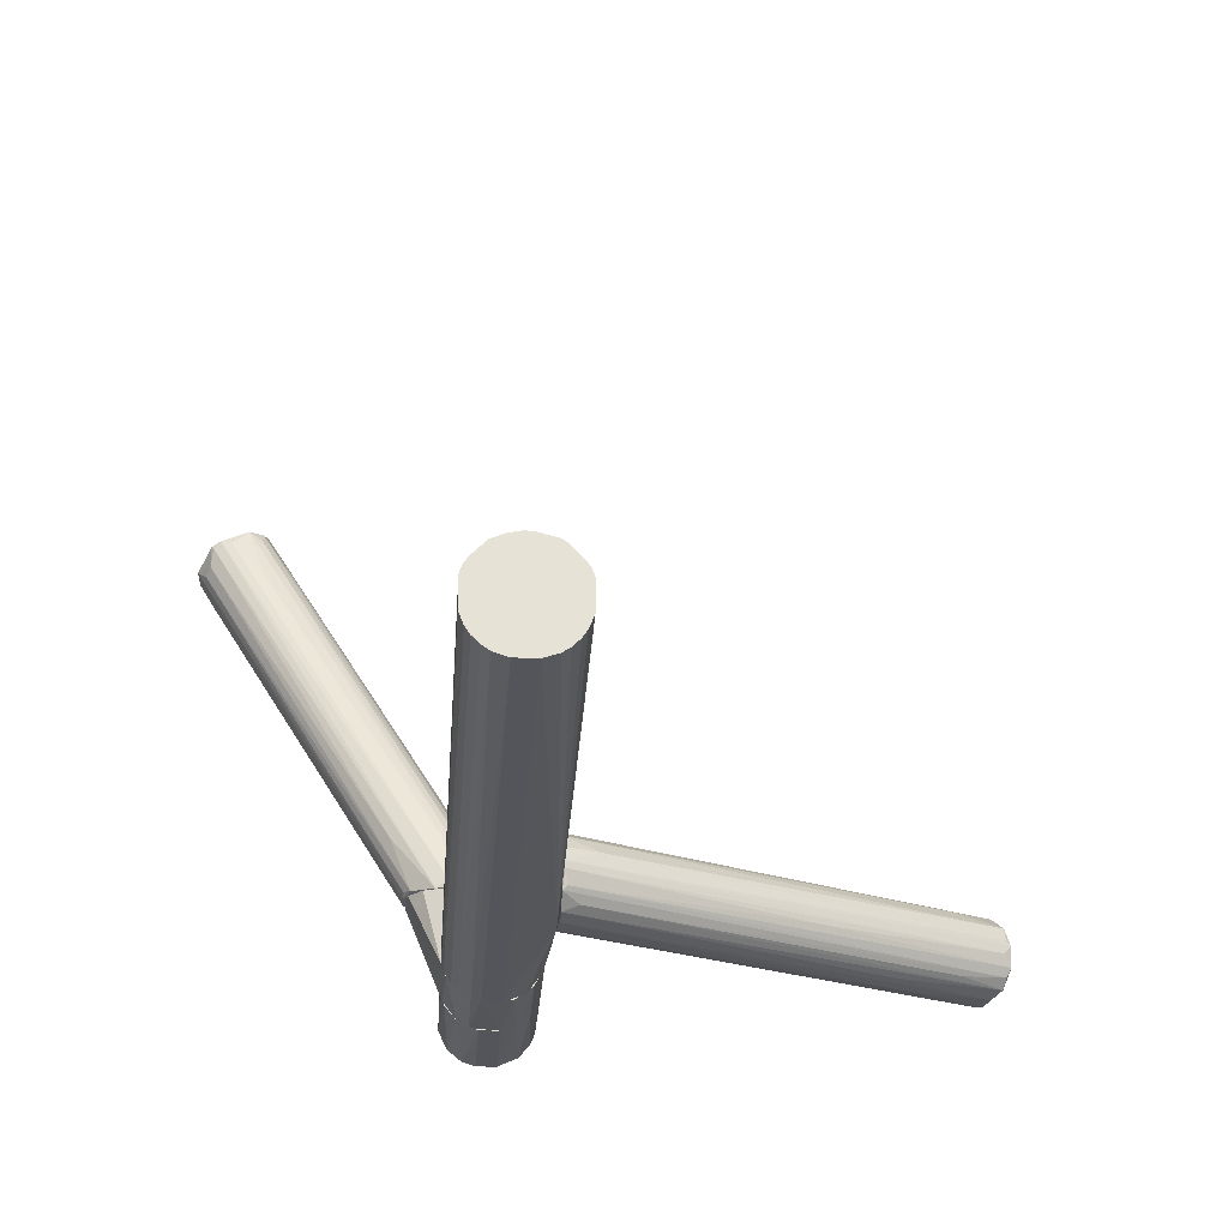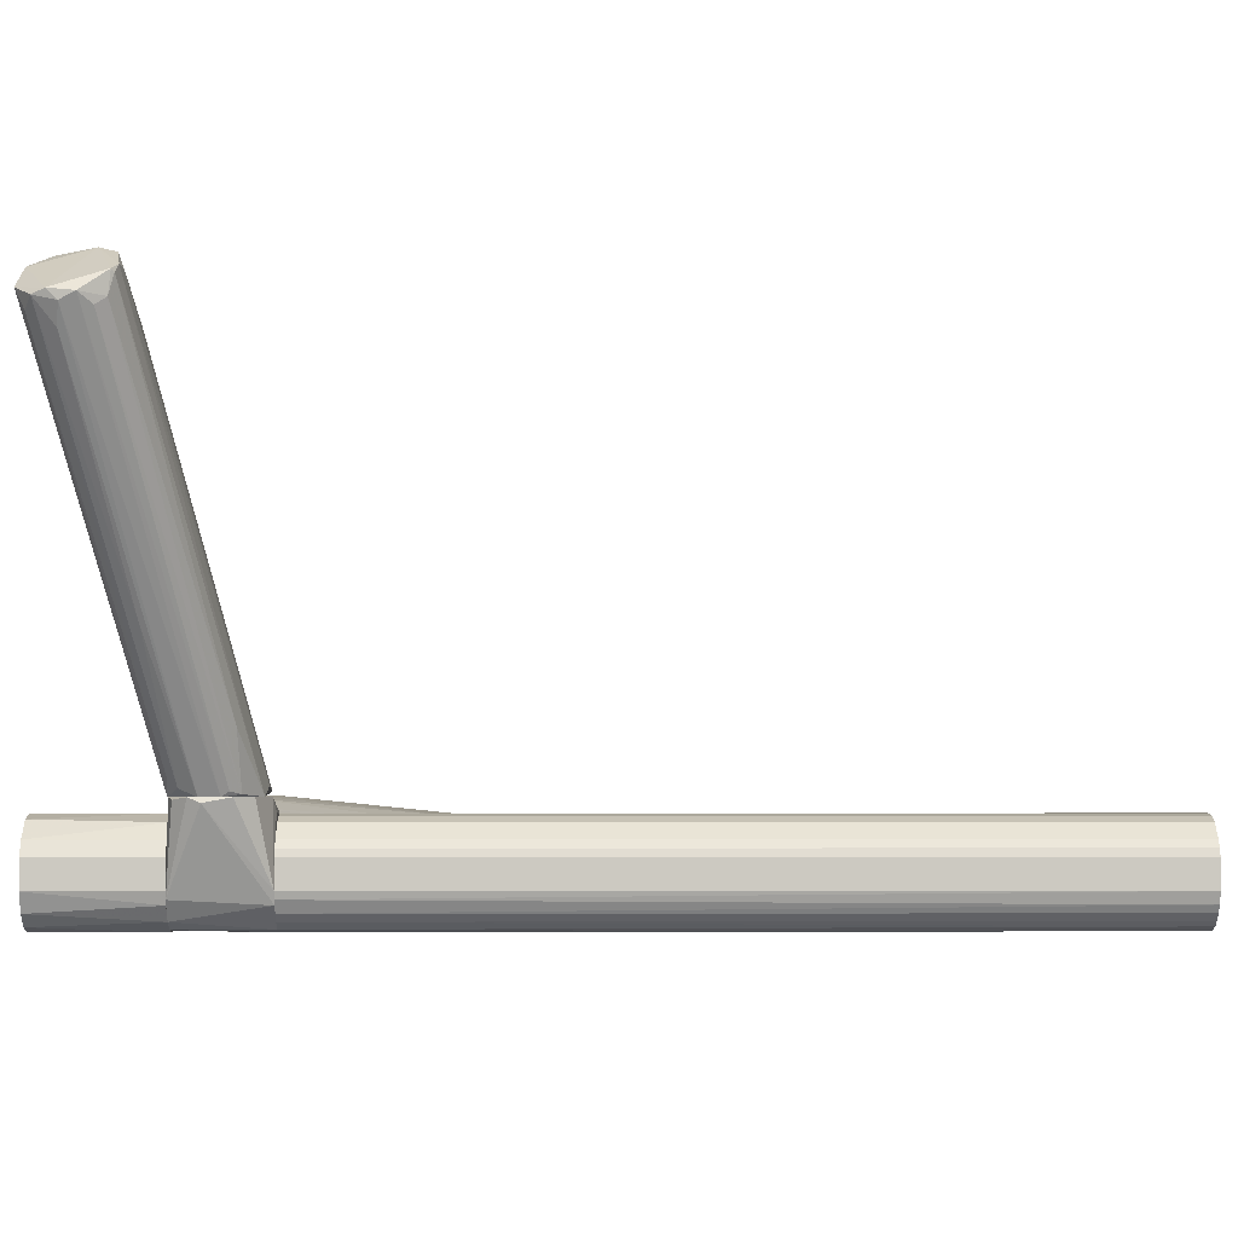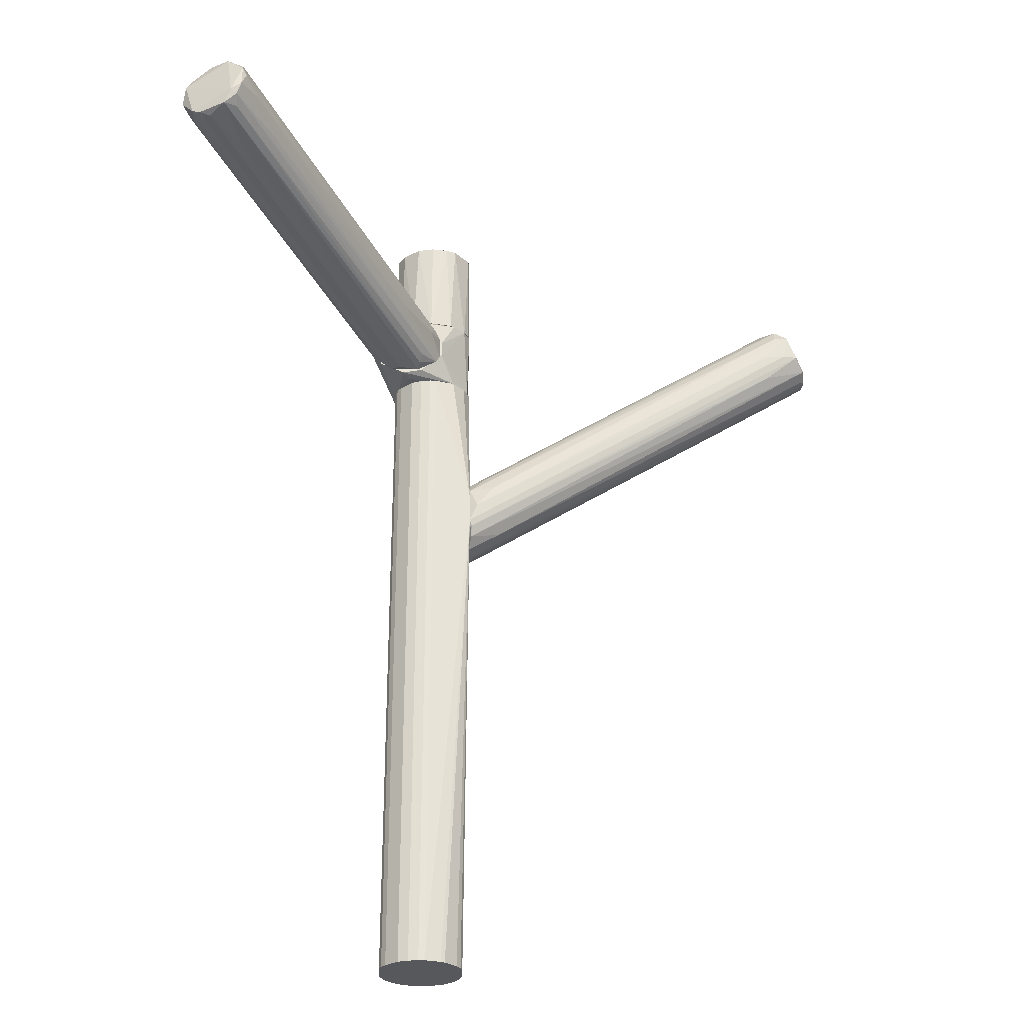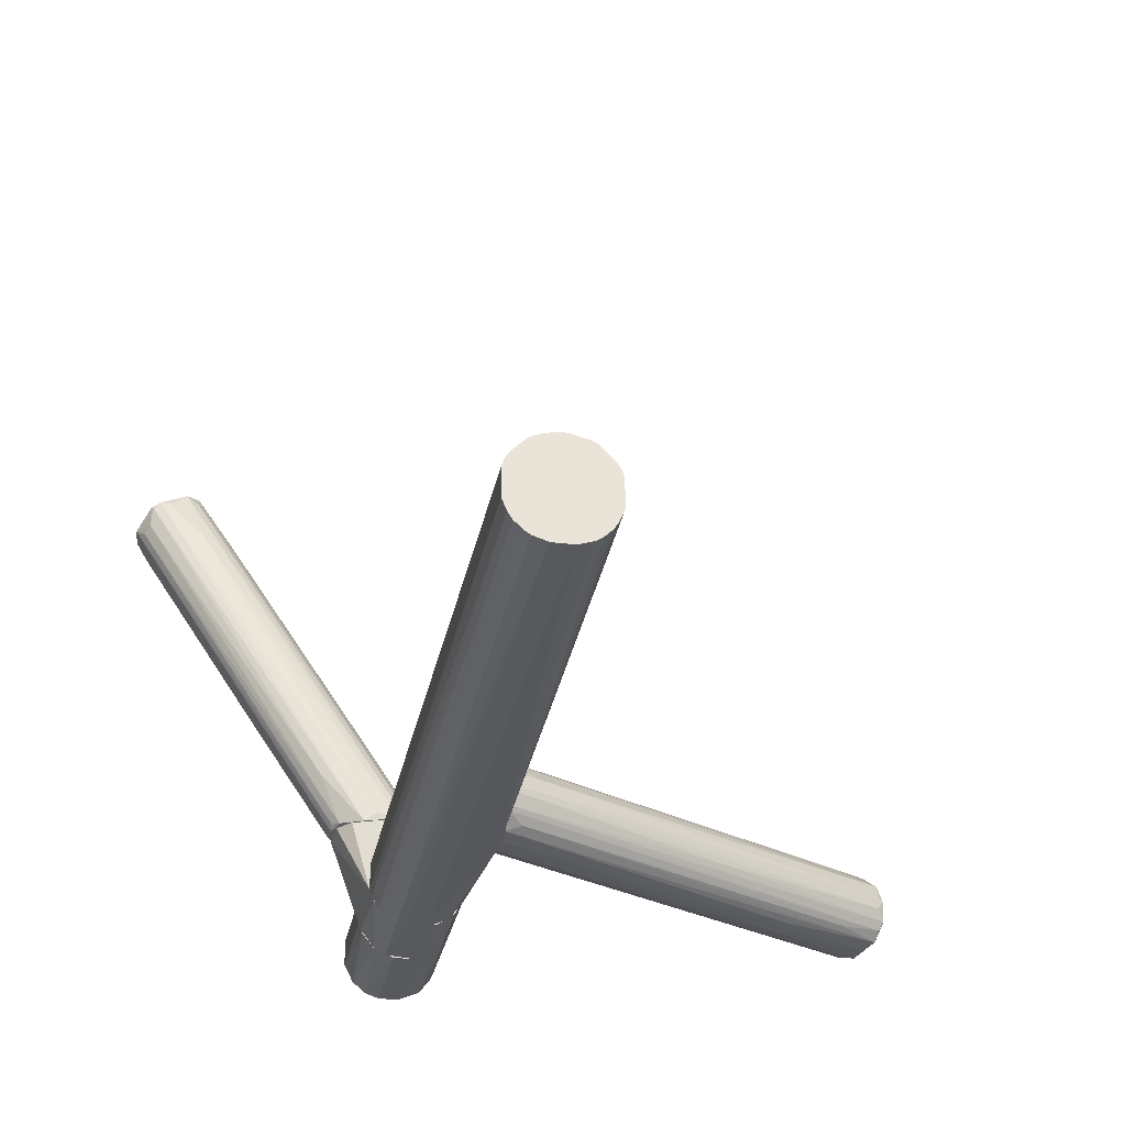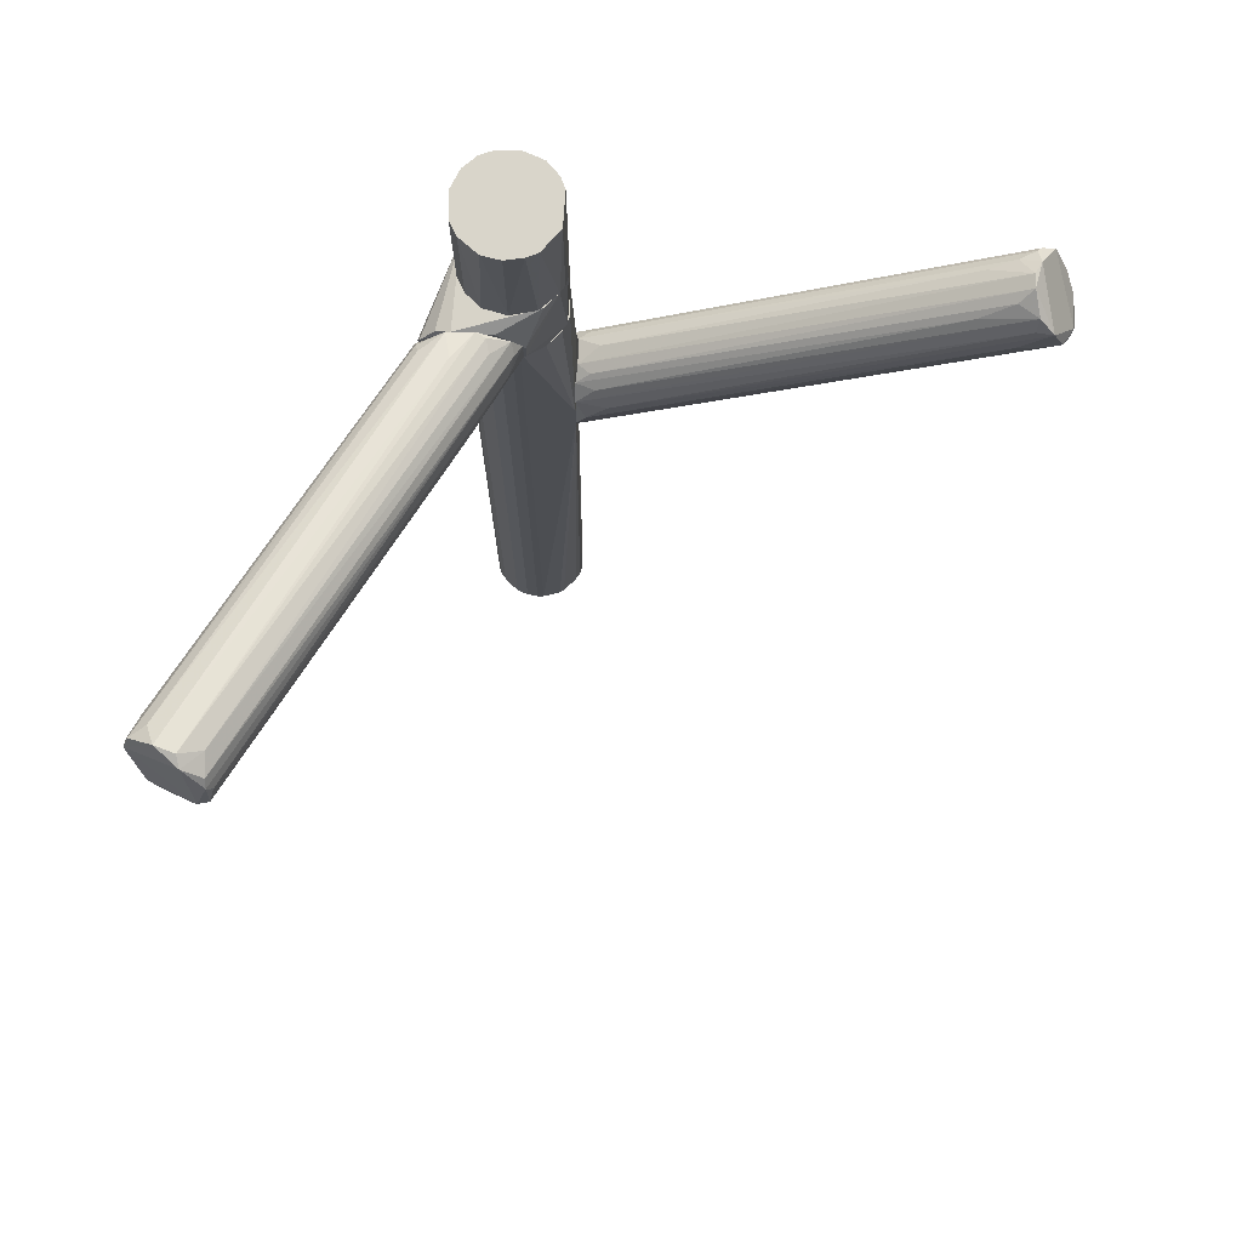
<metadata>
{"format":"obj","ext":"obj","renderer":"f3d","projection":"perspective","resolution":1024,"background":"white","views":[{"elev":-25.0,"azim":176.2,"up":"+Y"},{"elev":-2.9,"azim":89.1,"up":"+Y"},{"elev":-28.8,"azim":176.7,"up":"+Z"},{"elev":-29.4,"azim":169.2,"up":"+Y"},{"elev":74.4,"azim":-179.9,"up":"+Z"}]}
</metadata>
<code>
o convex_0
v 0.07062 -0.004142 0.1038
v 0.02337 -0.04183 0.08527
v 0.02337 -0.04183 0.0923
v 0.08978 0.0725 0.1121
v 0.04061 -0.04183 0.07953
v 0.1026 0.06738 0.1038
v 0.1006 0.06291 0.1255
v 0.04124 -0.04183 0.1012
v 0.1089 0.06099 0.1115
v 0.08978 0.06355 0.123
v 0.03039 -0.038 0.08017
v 0.04891 -0.04183 0.08847
v 0.03167 -0.04055 0.1006
v 0.09106 0.06866 0.1057
v 0.107 0.06036 0.121
v 0.1051 0.06036 0.1057
v 0.08978 0.07121 0.1191
v 0.04827 -0.03991 0.09805
v 0.02592 -0.04119 0.09677
v 0.08978 0.05589 0.1006
v 0.04699 -0.04119 0.084
v 0.03741 -0.03927 0.07888
v 0.09552 0.06482 0.1255
v 0.02464 -0.04119 0.08272
v 0.03997 -0.03481 0.1032
v 0.02656 -0.03481 0.09102
v 0.1026 0.0578 0.123
v 0.1083 0.05908 0.1153
v 0.09489 0.07121 0.1051
v 0.04891 -0.04183 0.09358
v 0.09489 0.06802 0.1242
v 0.08851 0.07057 0.1166
v 0.08978 0.0693 0.121
v 0.02527 -0.03864 0.09421
v 0.03102 -0.04055 0.07888
v 0.1051 0.06611 0.1051
v 0.09106 0.07185 0.1083
v 0.03613 -0.01884 0.09102
v 0.05275 -0.02649 0.08464
v 0.04764 -0.03736 0.1006
v 0.1064 0.05844 0.1083
v 0.1083 0.06163 0.1178
v 0.09297 0.0725 0.1095
v 0.1045 0.06547 0.1044
v 0.03102 -0.03672 0.09997
v 0.02975 -0.03544 0.08208
v 0.09936 0.06675 0.1032
v 0.08531 0.06546 0.1127
v 0.04891 -0.04055 0.08655
v 0.1051 0.05396 0.1159
v 0.07956 0.05396 0.1057
v 0.03422 -0.04183 0.1012
f 25 23 52
f 3 2 5
f 3 5 8
f 8 5 12
f 1 15 18
f 12 5 21
f 6 5 22
f 10 13 23
f 5 2 24
f 8 7 25
f 7 23 25
f 2 3 26
f 7 8 27
f 15 7 27
f 12 9 28
f 11 14 29
f 8 12 30
f 1 18 30
f 18 8 30
f 12 28 30
f 23 7 31
f 10 23 31
f 17 4 32
f 19 10 33
f 31 17 33
f 10 31 33
f 3 19 34
f 26 3 34
f 17 32 34
f 32 26 34
f 33 17 34
f 19 33 34
f 22 5 35
f 20 22 35
f 5 24 35
f 24 11 35
f 11 29 35
f 29 20 35
f 9 16 36
f 29 14 37
f 24 2 38
f 2 26 38
f 21 5 39
f 16 21 39
f 8 18 40
f 18 15 40
f 27 8 40
f 15 27 40
f 16 9 41
f 21 16 41
f 7 15 42
f 28 9 42
f 15 28 42
f 31 7 42
f 9 36 42
f 42 36 43
f 4 17 43
f 6 29 43
f 17 31 43
f 36 6 43
f 37 4 43
f 29 37 43
f 31 42 43
f 5 6 44
f 6 36 44
f 36 16 44
f 39 5 44
f 16 39 44
f 13 10 45
f 19 13 45
f 10 19 45
f 14 11 46
f 11 24 46
f 24 37 46
f 37 14 46
f 6 22 47
f 22 20 47
f 29 6 47
f 20 29 47
f 32 4 48
f 26 32 48
f 38 26 48
f 4 38 48
f 9 12 49
f 12 21 49
f 41 9 49
f 21 41 49
f 15 1 50
f 28 15 50
f 1 30 50
f 30 28 50
f 4 37 51
f 37 24 51
f 24 38 51
f 38 4 51
f 3 8 52
f 19 3 52
f 13 19 52
f 23 13 52
f 8 25 52
o convex_1
v 0.005466 -0.061 0.04376
v 0.01057 -0.05972 0.01373
v 0.01057 -0.0578 0.01373
v -0.1089 -0.05206 0.08527
v 0.003552 -0.04695 0.03546
v -0.09928 -0.06355 0.1006
v -0.098 -0.04503 0.1019
v 0.01121 -0.06994 0.02332
v -0.1069 -0.06291 0.08909
v -0.105 -0.04312 0.09037
v 0.01121 -0.05014 0.01757
v 0.01186 -0.0527 0.03865
v -0.09672 -0.05525 0.1051
v 0.01186 -0.06866 0.03354
v 0.01121 -0.06483 0.01501
v -0.1031 -0.06483 0.0974
v -0.1018 -0.04247 0.09804
v 0.01186 -0.04759 0.02268
v -0.1089 -0.0578 0.0859
v -0.1076 -0.04695 0.08655
v -0.09352 -0.06036 0.1012
v -0.09672 -0.05142 0.1051
v 0.01186 -0.04886 0.03481
v 0.01121 -0.06483 0.03865
v 0.001626 -0.05334 0.02013
v -0.1037 -0.06483 0.09165
v 0.01121 -0.06866 0.01949
v -0.09352 -0.04247 0.08974
v 0.01186 -0.06994 0.02907
v 0.01121 -0.05716 0.04056
v -0.09736 -0.04312 0.09804
v -0.08395 -0.04759 0.09549
v -0.09481 -0.06227 0.08015
v 0.008019 -0.06675 0.03865
v -0.0814 -0.06611 0.08208
v -0.09991 -0.06483 0.0974
v 0.009295 -0.04695 0.02843
v -0.09416 -0.04439 0.08208
v -0.1082 -0.04822 0.08782
v -0.1006 -0.04247 0.09037
v 0.01121 -0.04822 0.02077
v 0.01186 -0.05397 0.01438
v -0.09864 -0.05844 0.1044
v -0.1076 -0.05078 0.08463
v 0.008019 -0.05397 0.04184
v -0.05648 -0.05844 0.05398
v 0.006743 -0.05014 0.03993
v 0.006743 -0.06675 0.01949
v -0.0865 -0.05908 0.09804
v -0.1069 -0.05461 0.08399
v -0.1076 -0.06036 0.08655
v 0.009933 -0.06355 0.01501
v -0.07628 -0.06547 0.07313
v -0.098 -0.06227 0.1019
v -0.09288 -0.04886 0.1019
f 74 97 107
f 64 66 70
f 61 68 71
f 59 69 74
f 64 70 75
f 66 64 76
f 72 63 77
f 68 61 78
f 69 57 80
f 70 66 81
f 60 79 81
f 79 67 81
f 65 53 82
f 74 65 82
f 53 76 82
f 76 64 82
f 57 69 83
f 69 59 83
f 59 75 83
f 75 57 83
f 58 66 86
f 66 76 86
f 76 73 86
f 78 60 87
f 68 78 87
f 60 81 87
f 87 81 88
f 66 58 88
f 58 68 88
f 81 66 88
f 68 87 88
f 57 75 89
f 75 70 89
f 80 57 89
f 63 72 90
f 72 62 90
f 69 62 91
f 56 71 91
f 71 68 91
f 72 56 91
f 62 72 91
f 62 69 92
f 69 80 92
f 89 70 92
f 80 89 92
f 70 63 93
f 90 62 93
f 63 90 93
f 62 92 93
f 92 70 93
f 54 55 94
f 67 54 94
f 63 70 94
f 55 77 94
f 77 63 94
f 70 81 94
f 81 67 94
f 68 58 95
f 73 65 95
f 65 74 95
f 74 69 95
f 69 91 95
f 91 68 95
f 55 56 96
f 56 72 96
f 77 55 96
f 72 77 96
f 82 64 97
f 74 82 97
f 75 59 99
f 64 75 99
f 84 64 99
f 59 84 99
f 79 61 100
f 67 79 100
f 61 85 100
f 53 65 101
f 65 73 101
f 76 53 101
f 73 76 101
f 55 54 102
f 56 55 102
f 71 56 102
f 54 98 102
f 98 71 102
f 61 71 103
f 85 61 103
f 67 100 103
f 100 85 103
f 54 67 104
f 98 54 104
f 71 98 104
f 67 103 104
f 103 71 104
f 60 78 105
f 78 61 105
f 79 60 105
f 61 79 105
f 58 86 106
f 86 73 106
f 95 58 106
f 73 95 106
f 59 74 107
f 64 84 107
f 84 59 107
f 97 64 107
o convex_2
v 0.01889 -0.07122 -0.1345
v 0.03869 -0.05525 0.07761
v 0.03805 -0.05333 0.07761
v 0.01314 -0.06483 0.07761
v 0.01952 -0.04695 -0.1345
v 0.03613 -0.06802 -0.1345
v 0.03102 -0.07185 0.07761
v 0.01186 -0.04759 0.03096
v 0.03293 -0.04759 -0.1345
v 0.02655 -0.04567 0.07761
v 0.0125 -0.06291 -0.1345
v 0.01186 -0.06994 0.02903
v 0.03869 -0.05525 -0.1345
v 0.03805 -0.06483 0.07761
v 0.02847 -0.0725 -0.1345
v 0.02272 -0.0725 0.07761
v 0.01314 -0.05333 -0.1345
v 0.01442 -0.05142 0.07761
v 0.02464 -0.04567 -0.1345
v 0.03293 -0.04759 0.07761
v 0.03869 -0.06291 -0.1345
v 0.02272 -0.0725 -0.1345
v 0.03677 -0.05142 -0.1345
v 0.03613 -0.06802 0.07761
v 0.0323 -0.07122 -0.1345
v 0.01506 -0.06802 -0.1345
v 0.0125 -0.05525 0.07761
v 0.02974 -0.04631 -0.1345
v 0.02464 -0.04567 0.07761
v 0.03869 -0.06291 0.07761
v 0.01697 -0.06994 0.07761
v 0.0125 -0.05525 -0.1345
v 0.01825 -0.04759 0.07761
v 0.02847 -0.0725 0.07761
v 0.03421 -0.06994 0.07761
v 0.01825 -0.04759 -0.1345
v 0.01186 -0.04759 0.02266
v 0.03677 -0.05142 0.07761
v 0.03741 -0.06611 -0.1345
v 0.02974 -0.04631 0.07761
v 0.01442 -0.05142 -0.1345
v 0.01186 -0.06994 0.0233
v 0.02655 -0.04567 -0.1345
v 0.03805 -0.05333 -0.1345
v 0.03421 -0.06994 -0.1345
v 0.01378 -0.06611 -0.1345
v 0.0125 -0.06291 0.07761
v 0.01697 -0.06994 -0.1345
v 0.01186 -0.061 0.01309
f 149 144 156
f 109 110 111
f 108 112 113
f 109 111 114
f 113 112 116
f 111 110 117
f 112 108 118
f 110 109 120
f 113 116 120
f 109 114 121
f 108 113 122
f 114 111 123
f 112 118 124
f 111 117 125
f 116 112 126
f 117 110 127
f 120 109 128
f 113 120 128
f 108 122 129
f 123 119 129
f 122 123 129
f 120 116 130
f 116 127 130
f 121 114 131
f 122 113 132
f 114 122 132
f 118 108 133
f 111 125 134
f 125 115 134
f 116 126 135
f 127 116 135
f 125 117 136
f 126 115 136
f 117 126 136
f 109 121 137
f 128 109 137
f 121 128 137
f 111 119 138
f 123 111 138
f 119 123 138
f 124 118 139
f 115 125 140
f 136 115 140
f 125 136 140
f 122 114 141
f 114 123 141
f 123 122 141
f 113 131 142
f 131 114 142
f 114 132 142
f 112 124 143
f 119 115 144
f 126 112 144
f 115 126 144
f 124 139 144
f 112 143 144
f 127 110 145
f 110 130 145
f 130 127 145
f 113 128 146
f 128 121 146
f 131 113 146
f 121 131 146
f 117 127 147
f 135 117 147
f 127 135 147
f 143 124 148
f 124 144 148
f 144 143 148
f 108 129 149
f 129 119 149
f 119 144 149
f 126 117 150
f 135 126 150
f 117 135 150
f 110 120 151
f 130 110 151
f 120 130 151
f 132 113 152
f 113 142 152
f 142 132 152
f 118 133 153
f 133 149 153
f 149 118 153
f 115 119 154
f 119 111 154
f 134 115 154
f 111 134 154
f 133 108 155
f 108 149 155
f 149 133 155
f 139 118 156
f 144 139 156
f 118 149 156
o convex_3
v 0.02017 -0.07186 0.07761
v 0.02975 -0.04183 0.09932
v 0.02975 -0.04183 0.07953
v 0.04827 -0.04311 0.09294
v 0.03102 -0.07185 0.1019
v 0.0125 -0.05525 0.1019
v 0.03741 -0.0661 0.07761
v 0.01314 -0.05334 0.07761
v 0.01505 -0.06802 0.1019
v 0.03996 -0.04184 0.1012
v 0.04379 -0.04184 0.08144
v 0.02272 -0.04183 0.09102
v 0.03805 -0.06483 0.1019
v 0.0125 -0.06291 0.07761
v 0.03421 -0.04503 0.07761
v 0.03102 -0.07185 0.07761
v 0.02272 -0.0725 0.1019
v 0.01825 -0.04759 0.1019
v 0.04763 -0.04184 0.08591
v 0.01825 -0.04759 0.07761
v 0.04763 -0.04184 0.09613
v 0.0125 -0.06291 0.1019
v 0.01505 -0.06802 0.07761
v 0.03421 -0.06993 0.1019
v 0.01442 -0.05142 0.1019
v 0.02847 -0.0725 0.07761
v 0.03868 -0.06291 0.07761
v 0.02272 -0.04183 0.08591
v 0.04379 -0.04248 0.09996
v 0.01889 -0.07122 0.1019
v 0.03613 -0.04184 0.07825
f 167 183 187
f 163 157 164
f 161 162 165
f 158 159 168
f 162 161 169
f 163 160 169
f 162 164 170
f 164 157 170
f 163 164 171
f 157 163 172
f 161 165 173
f 166 158 174
f 158 168 174
f 162 169 174
f 169 166 174
f 159 158 175
f 167 159 175
f 171 164 176
f 158 166 177
f 169 160 177
f 175 158 177
f 160 175 177
f 165 162 178
f 162 170 178
f 170 165 178
f 170 157 179
f 165 170 179
f 169 161 180
f 163 169 180
f 161 172 180
f 172 163 180
f 164 162 181
f 162 174 181
f 174 168 181
f 157 172 182
f 172 161 182
f 173 157 182
f 161 173 182
f 160 163 183
f 163 171 183
f 175 160 183
f 167 175 183
f 168 159 184
f 159 176 184
f 176 164 184
f 164 181 184
f 181 168 184
f 166 169 185
f 177 166 185
f 169 177 185
f 157 173 186
f 173 165 186
f 179 157 186
f 165 179 186
f 159 167 187
f 176 159 187
f 171 176 187
f 183 171 187
o convex_4
v 0.02655 -0.04567 0.1345
v 0.02272 -0.0725 0.1019
v 0.02846 -0.0725 0.1019
v 0.02272 -0.0725 0.1345
v 0.01314 -0.05333 0.1019
v 0.03869 -0.05525 0.1019
v 0.03869 -0.06291 0.1345
v 0.0125 -0.06291 0.1345
v 0.02655 -0.04567 0.1019
v 0.01825 -0.04759 0.1345
v 0.03677 -0.05142 0.1345
v 0.01505 -0.06802 0.1019
v 0.03741 -0.06611 0.1019
v 0.03229 -0.07121 0.1345
v 0.03294 -0.04759 0.1019
v 0.01314 -0.05333 0.1345
v 0.01953 -0.04695 0.1019
v 0.01697 -0.06994 0.1345
v 0.0125 -0.06291 0.1019
v 0.03166 -0.04695 0.1345
v 0.03869 -0.05525 0.1345
v 0.03421 -0.06994 0.1019
v 0.03613 -0.06802 0.1345
v 0.0125 -0.05525 0.1019
v 0.03869 -0.06291 0.1019
v 0.01889 -0.07121 0.1019
v 0.02846 -0.0725 0.1345
v 0.03677 -0.05142 0.1019
v 0.01378 -0.06611 0.1345
v 0.01442 -0.05142 0.1019
v 0.02144 -0.04631 0.1345
f 204 197 218
f 189 190 191
f 190 189 192
f 190 192 193
f 188 191 194
f 191 188 195
f 193 192 196
f 195 188 197
f 188 194 198
f 192 189 199
f 190 193 200
f 194 191 201
f 193 196 202
f 195 197 203
f 196 192 204
f 191 195 205
f 192 199 206
f 196 188 207
f 188 198 207
f 202 196 207
f 198 202 207
f 194 193 208
f 198 194 208
f 193 198 208
f 190 200 209
f 201 190 209
f 201 209 210
f 200 194 210
f 194 201 210
f 209 200 210
f 203 192 211
f 195 203 211
f 192 206 211
f 206 195 211
f 193 194 212
f 200 193 212
f 194 200 212
f 189 191 213
f 199 189 213
f 191 205 213
f 205 199 213
f 191 190 214
f 190 201 214
f 201 191 214
f 198 193 215
f 193 202 215
f 202 198 215
f 205 195 216
f 199 205 216
f 195 206 216
f 206 199 216
f 192 203 217
f 203 197 217
f 204 192 217
f 197 204 217
f 188 196 218
f 197 188 218
f 196 204 218

</code>
